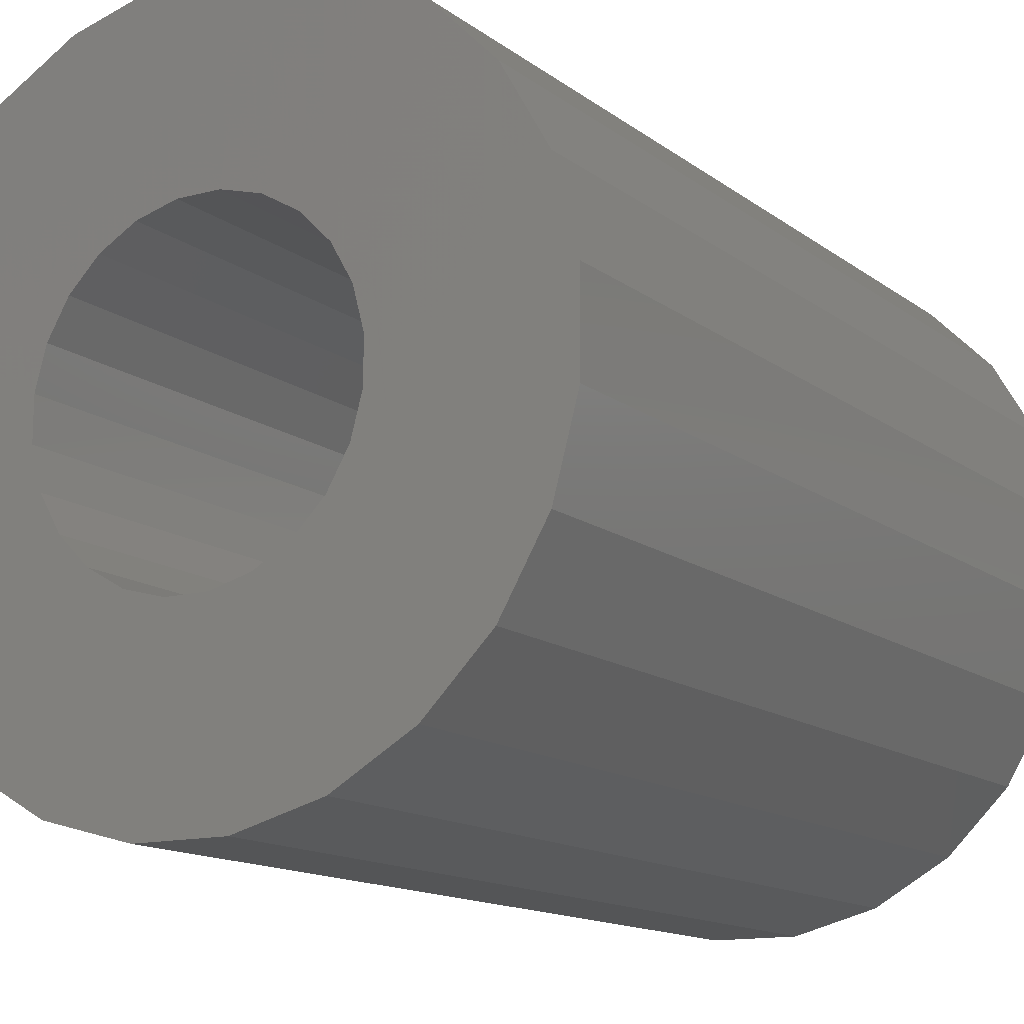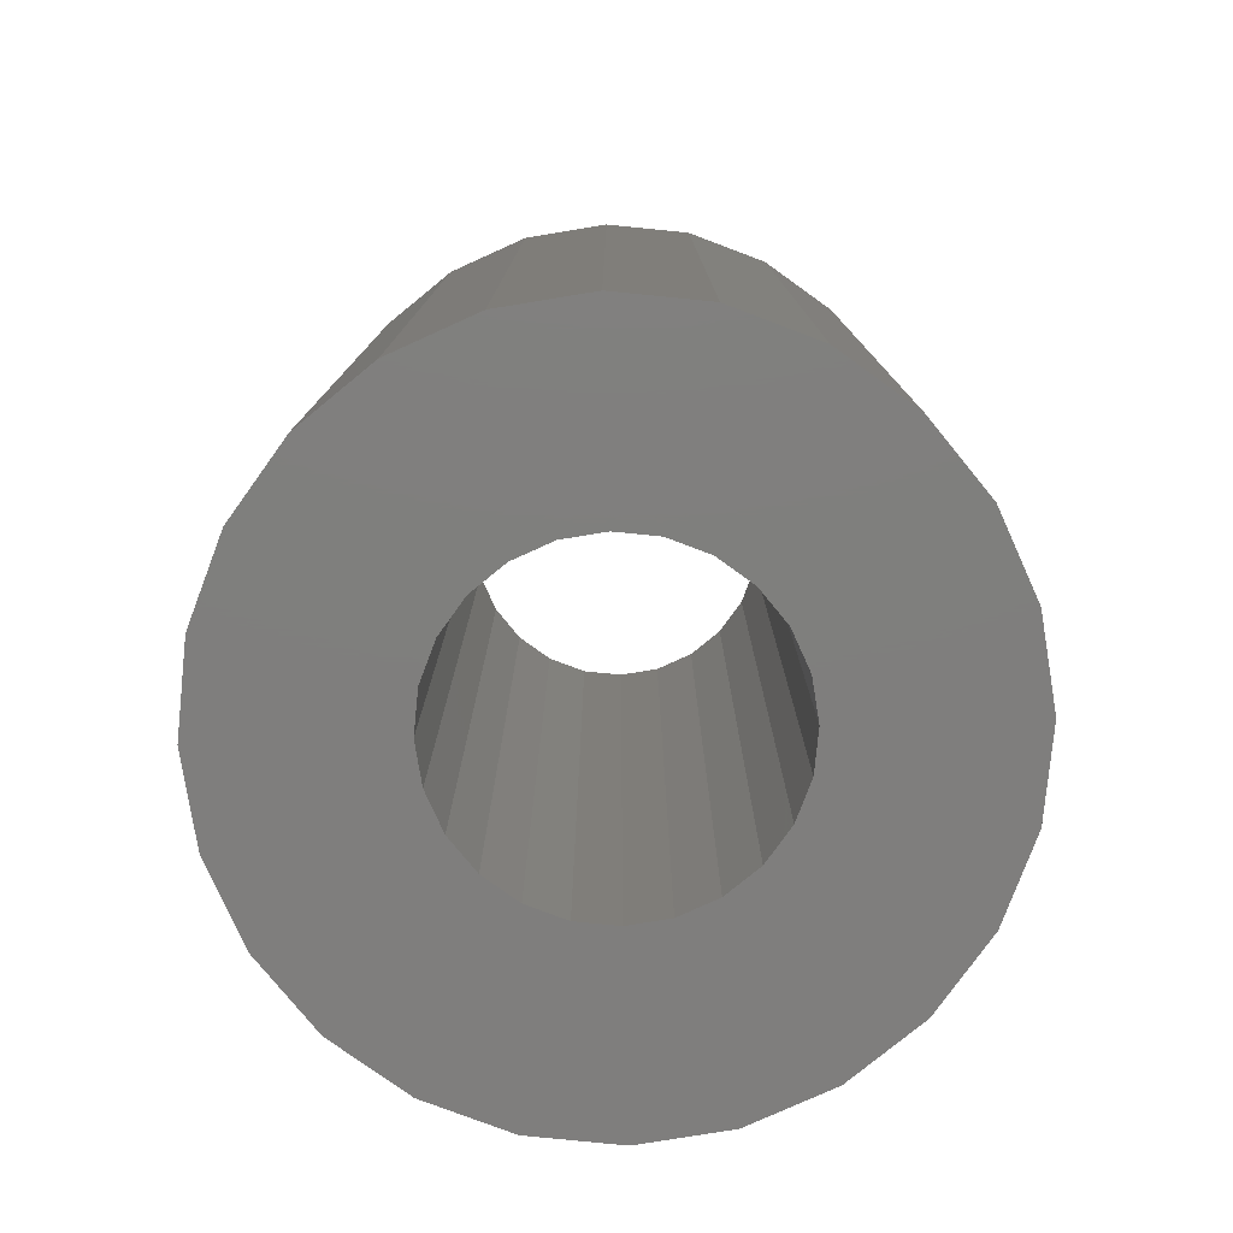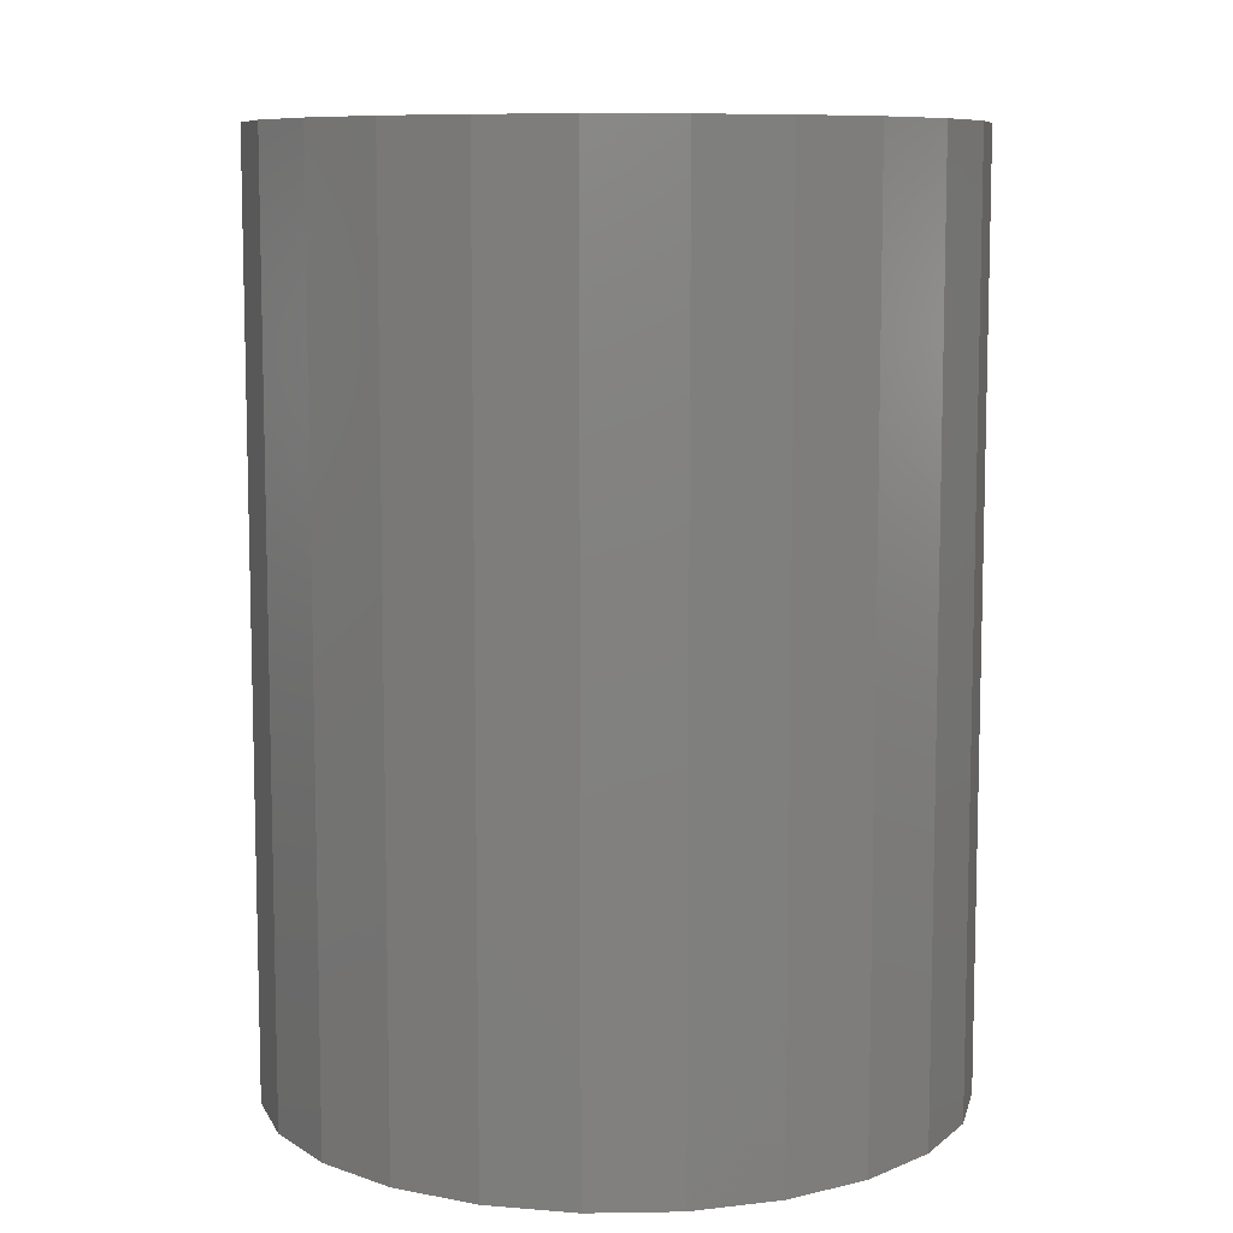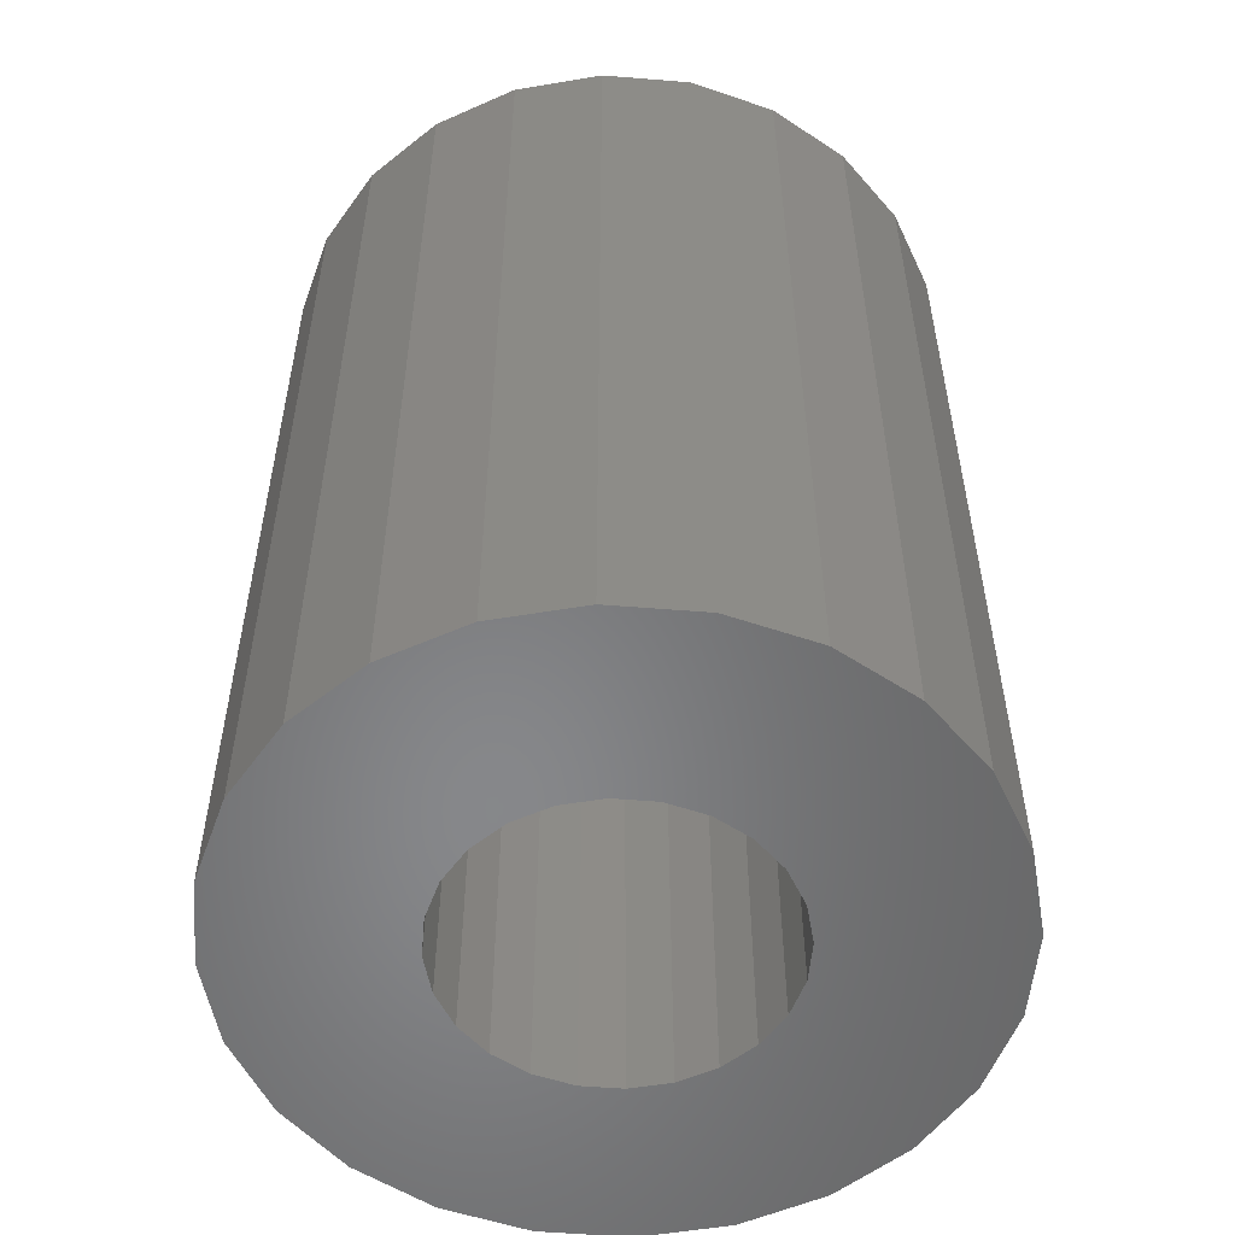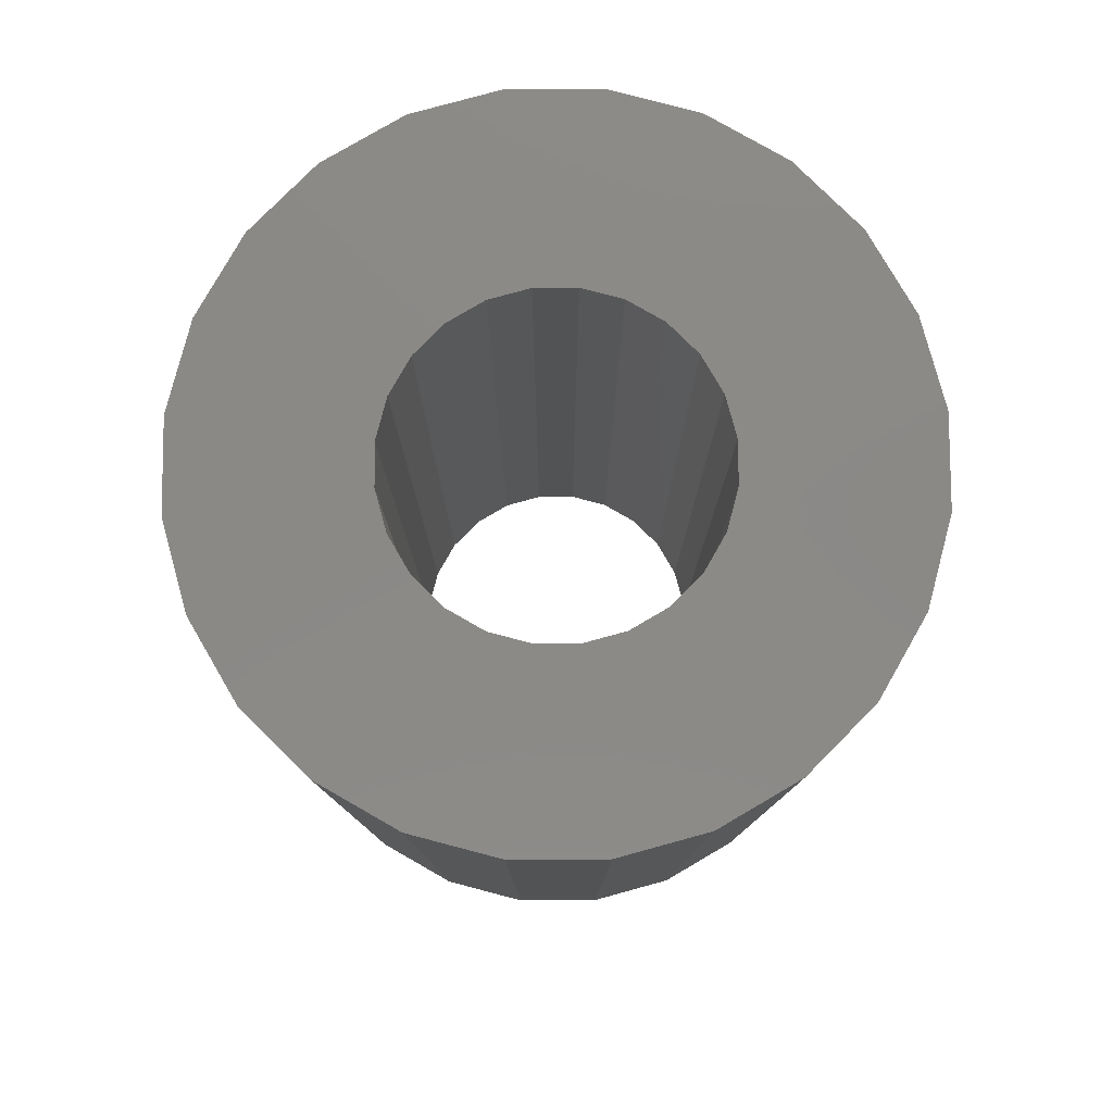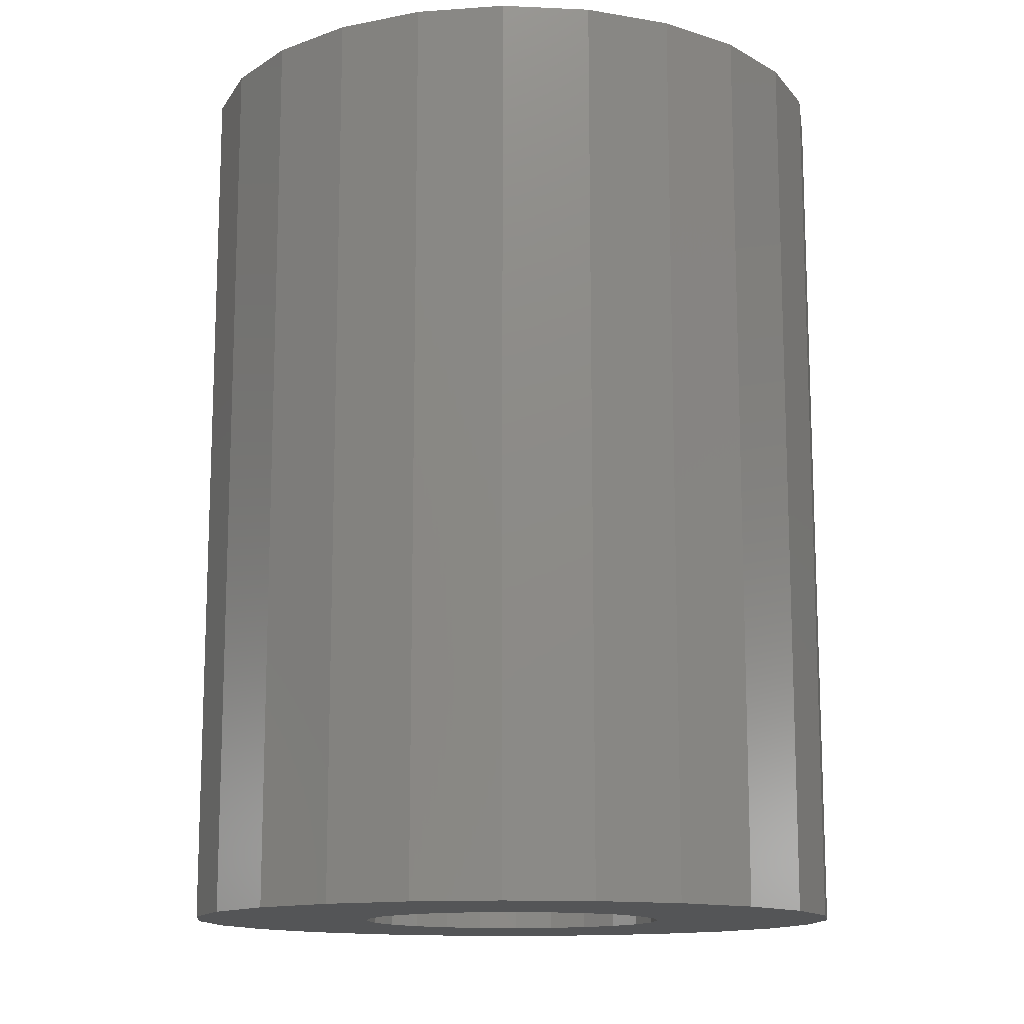
<metadata>
{"format":"stl","ext":"stl","renderer":"f3d","projection":"perspective","resolution":1024,"background":"white","views":[{"elev":-13.6,"azim":-148.2,"up":"+Y"},{"elev":-78.7,"azim":-20.5,"up":"+Z"},{"elev":8.9,"azim":117.7,"up":"+Z"},{"elev":-54.2,"azim":115.3,"up":"+Z"},{"elev":79.9,"azim":-60.1,"up":"+Z"},{"elev":-13.4,"azim":-80.7,"up":"+Z"}]}
</metadata>
<code>
# stl→obj: 96 verts, 192 faces
v -913.5 348.3 -7.791
v -914.4 347.4 4.945
v -914.4 347.4 -7.791
v -913.5 348.3 4.945
v -916.7 346.4 -7.791
v -917.9 346.4 4.945
v -917.9 346.4 -7.791
v -916.7 346.4 4.945
v -916.7 355.9 4.945
v -915.5 355.6 -7.791
v -916.7 355.9 -7.791
v -915.5 355.6 4.945
v -921.1 354 4.945
v -920.2 354.9 -7.791
v -921.1 354 -7.791
v -920.2 354.9 4.945
v -921.7 349.3 4.945
v -922 350.5 -7.791
v -921.7 349.3 -7.791
v -922 350.5 4.945
v -919.1 355.5 4.945
v -917.9 355.9 -7.791
v -919.1 355.5 -7.791
v -917.9 355.9 4.945
v -915.5 346.8 -7.791
v -915.5 346.8 4.945
v -920.2 347.4 4.945
v -919.5 350.9 4.945
v -919.5 351.4 4.945
v -919.1 346.7 4.945
v -919.3 350.3 4.945
v -919 349.8 4.945
v -918.6 349.4 4.945
v -918.1 349.1 4.945
v -917.6 349 4.945
v -917 349 4.945
v -916.5 349.1 4.945
v -916 349.4 4.945
v -915.6 349.8 4.945
v -915.3 350.3 4.945
v -915.1 350.9 4.945
v -914.4 354.9 4.945
v -913.5 354.1 4.945
v -912.9 353 4.945
v -912.9 349.3 4.945
v -912.6 351.8 4.945
v -912.6 350.5 4.945
v -921.7 353 4.945
v -922 351.8 4.945
v -921.1 348.2 4.945
v -919.3 352 4.945
v -919.1 352.5 4.945
v -918.6 352.9 4.945
v -918.1 353.2 4.945
v -917.6 353.3 4.945
v -917 353.3 4.945
v -916.5 353.2 4.945
v -916 352.9 4.945
v -915.6 352.5 4.945
v -915.3 352 4.945
v -915.1 351.4 4.945
v -920.2 347.4 -7.791
v -921.1 348.2 -7.791
v -912.6 351.8 -7.791
v -912.6 350.5 -7.791
v -921.7 353 -7.791
v -922 351.8 -7.791
v -914.4 354.9 -7.791
v -919.1 346.7 -7.791
v -912.9 353 -7.791
v -916 349.4 -7.791
v -916.5 349.1 -7.791
v -915.1 351.4 -7.791
v -915.1 350.9 -7.791
v -917 349 -7.791
v -917.6 349 -7.791
v -919.5 350.9 -7.791
v -919.3 350.3 -7.791
v -917 353.3 -7.791
v -917.6 353.3 -7.791
v -919.5 351.4 -7.791
v -919.3 352 -7.791
v -919.1 352.5 -7.791
v -918.6 352.9 -7.791
v -918.1 353.2 -7.791
v -916.5 353.2 -7.791
v -916 352.9 -7.791
v -915.6 352.5 -7.791
v -915.3 352 -7.791
v -919 349.8 -7.791
v -918.6 349.4 -7.791
v -918.1 349.1 -7.791
v -915.6 349.8 -7.791
v -915.3 350.3 -7.791
v -913.5 354.1 -7.791
v -912.9 349.3 -7.791
f 1 2 3
f 2 1 4
f 5 6 7
f 6 5 8
f 9 10 11
f 10 9 12
f 13 14 15
f 14 13 16
f 17 18 19
f 18 17 20
f 21 22 23
f 22 21 24
f 25 8 5
f 8 25 26
f 27 28 29
f 28 27 30
f 28 30 31
f 31 30 32
f 32 30 6
f 32 6 33
f 33 6 34
f 34 6 35
f 35 6 8
f 35 8 36
f 36 8 37
f 37 8 26
f 37 26 38
f 38 26 39
f 39 26 40
f 40 26 2
f 40 2 41
f 41 2 42
f 42 2 43
f 43 2 4
f 43 4 44
f 44 4 45
f 44 45 46
f 46 45 47
f 20 48 49
f 48 20 17
f 48 17 13
f 13 17 50
f 13 50 16
f 16 50 27
f 16 27 21
f 21 27 29
f 21 29 51
f 21 51 52
f 21 52 24
f 24 52 53
f 24 53 54
f 24 54 55
f 24 55 9
f 9 55 56
f 9 56 57
f 9 57 12
f 12 57 58
f 12 58 59
f 12 59 60
f 12 60 42
f 42 60 61
f 42 61 41
f 62 50 63
f 50 62 27
f 64 47 65
f 47 64 46
f 49 66 67
f 66 49 48
f 48 15 66
f 15 48 13
f 12 68 10
f 68 12 42
f 20 67 18
f 67 20 49
f 69 27 62
f 27 69 30
f 16 23 14
f 23 16 21
f 3 26 25
f 26 3 2
f 70 46 64
f 46 70 44
f 37 71 72
f 71 37 38
f 41 73 74
f 73 41 61
f 35 75 76
f 75 35 36
f 77 31 78
f 31 77 28
f 50 19 63
f 19 50 17
f 79 55 80
f 55 79 56
f 7 30 69
f 30 7 6
f 66 18 67
f 18 66 19
f 19 66 15
f 19 15 63
f 63 15 14
f 63 14 62
f 62 14 23
f 62 23 81
f 81 23 82
f 82 23 83
f 83 23 22
f 83 22 84
f 84 22 85
f 85 22 80
f 80 22 11
f 80 11 79
f 79 11 86
f 86 11 10
f 86 10 87
f 87 10 88
f 88 10 89
f 89 10 68
f 89 68 73
f 73 68 74
f 62 77 69
f 77 62 81
f 69 77 78
f 69 78 90
f 69 90 7
f 7 90 91
f 7 91 92
f 7 92 76
f 7 76 5
f 5 76 75
f 5 75 72
f 5 72 25
f 25 72 71
f 25 71 93
f 25 93 94
f 25 94 3
f 3 94 74
f 3 74 68
f 3 68 95
f 3 95 1
f 1 95 70
f 1 70 96
f 96 70 64
f 96 64 65
f 96 4 1
f 4 96 45
f 33 92 91
f 92 33 34
f 87 57 86
f 57 87 58
f 34 76 92
f 76 34 35
f 65 45 96
f 45 65 47
f 83 51 82
f 51 83 52
f 40 74 94
f 74 40 41
f 85 53 84
f 53 85 54
f 36 72 75
f 72 36 37
f 78 32 90
f 32 78 31
f 60 88 89
f 88 60 59
f 81 28 77
f 28 81 29
f 82 29 81
f 29 82 51
f 61 89 73
f 89 61 60
f 80 54 85
f 54 80 55
f 38 93 71
f 93 38 39
f 39 94 93
f 94 39 40
f 88 58 87
f 58 88 59
f 95 44 70
f 44 95 43
f 24 11 22
f 11 24 9
f 42 95 68
f 95 42 43
f 84 52 83
f 52 84 53
f 32 91 90
f 91 32 33
f 86 56 79
f 56 86 57

</code>
